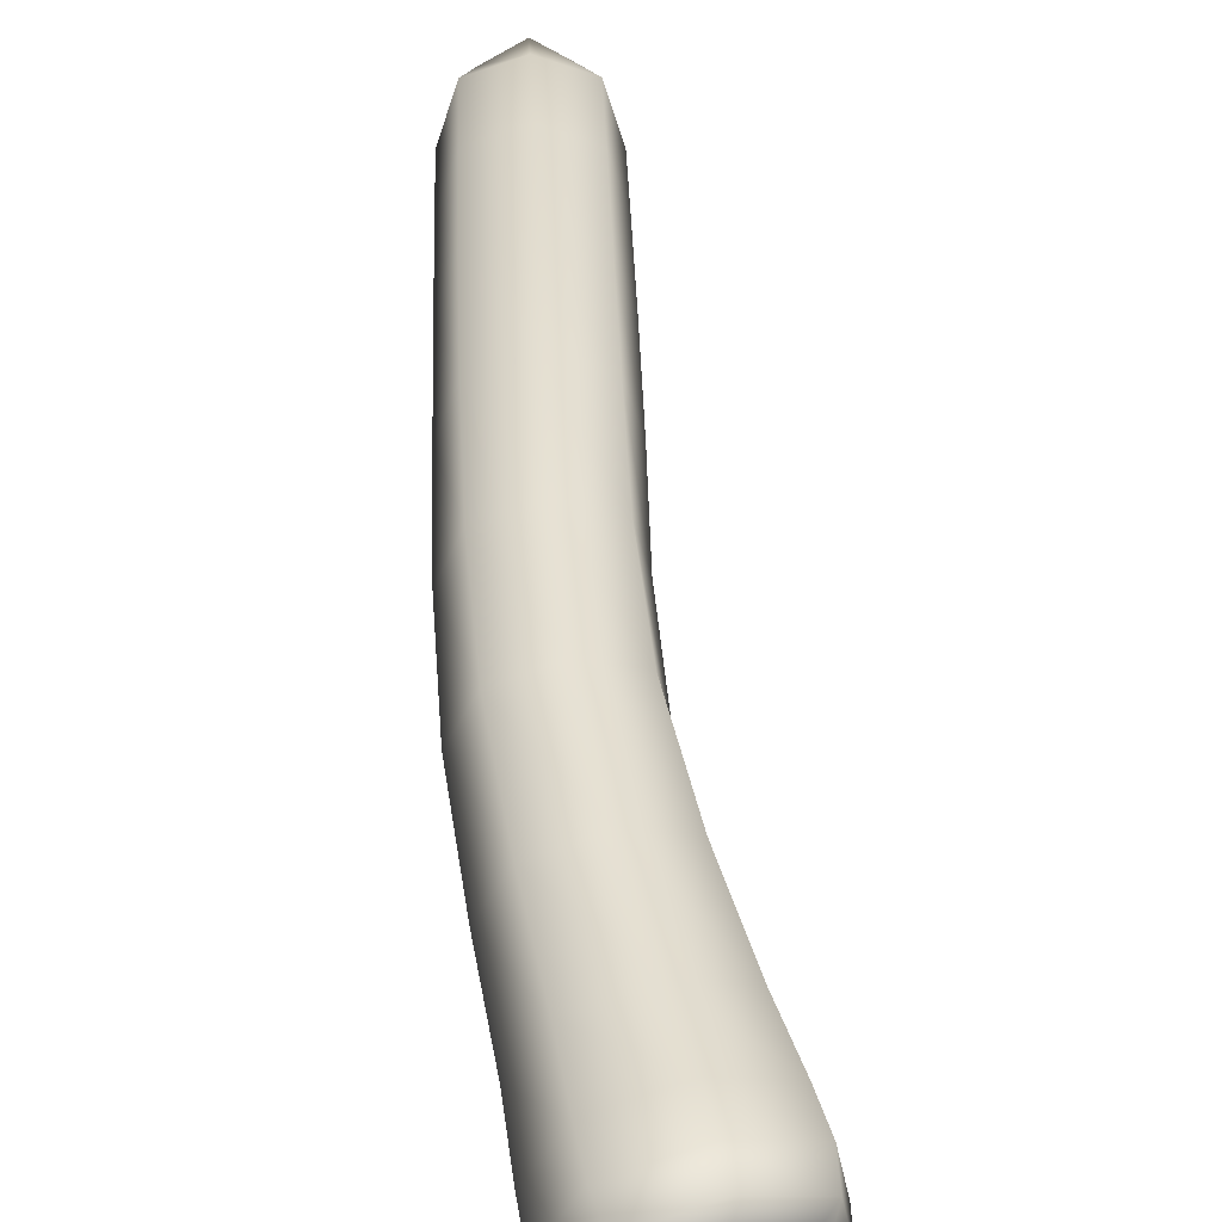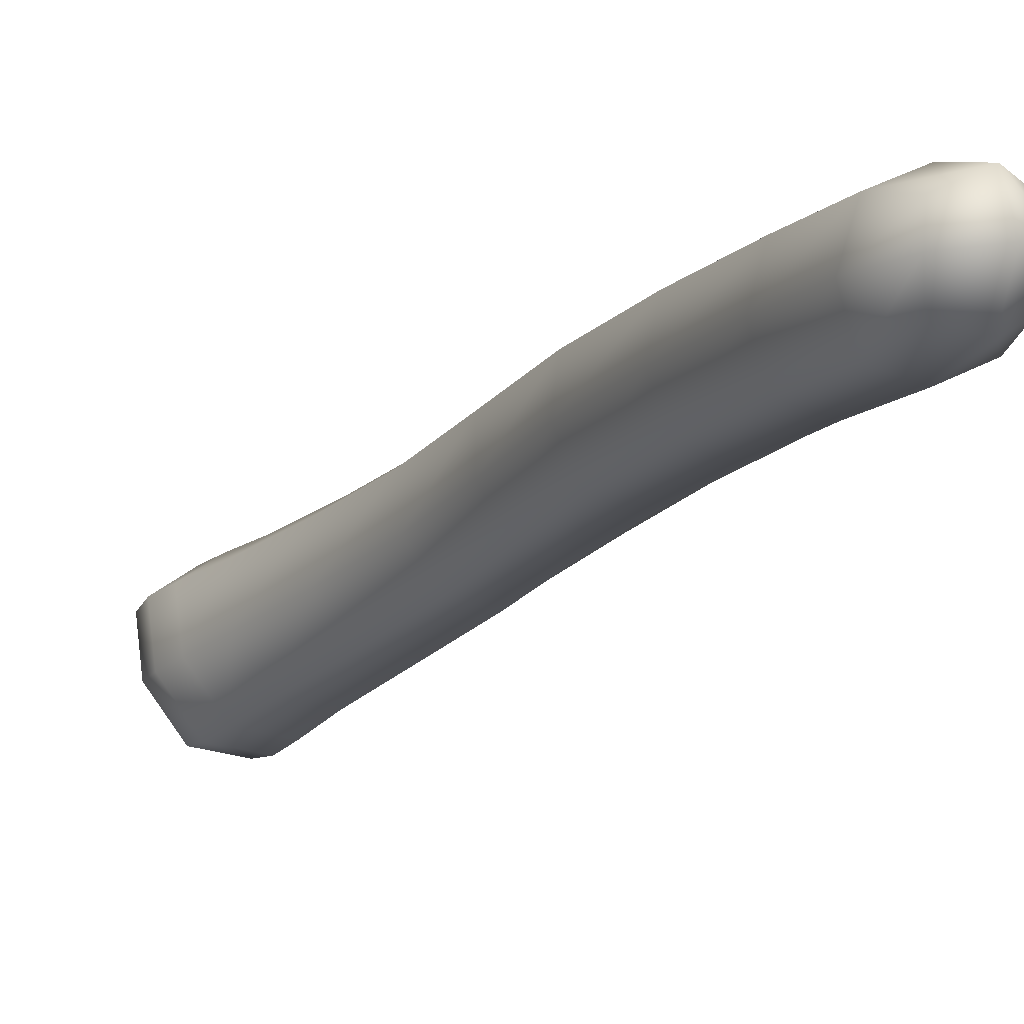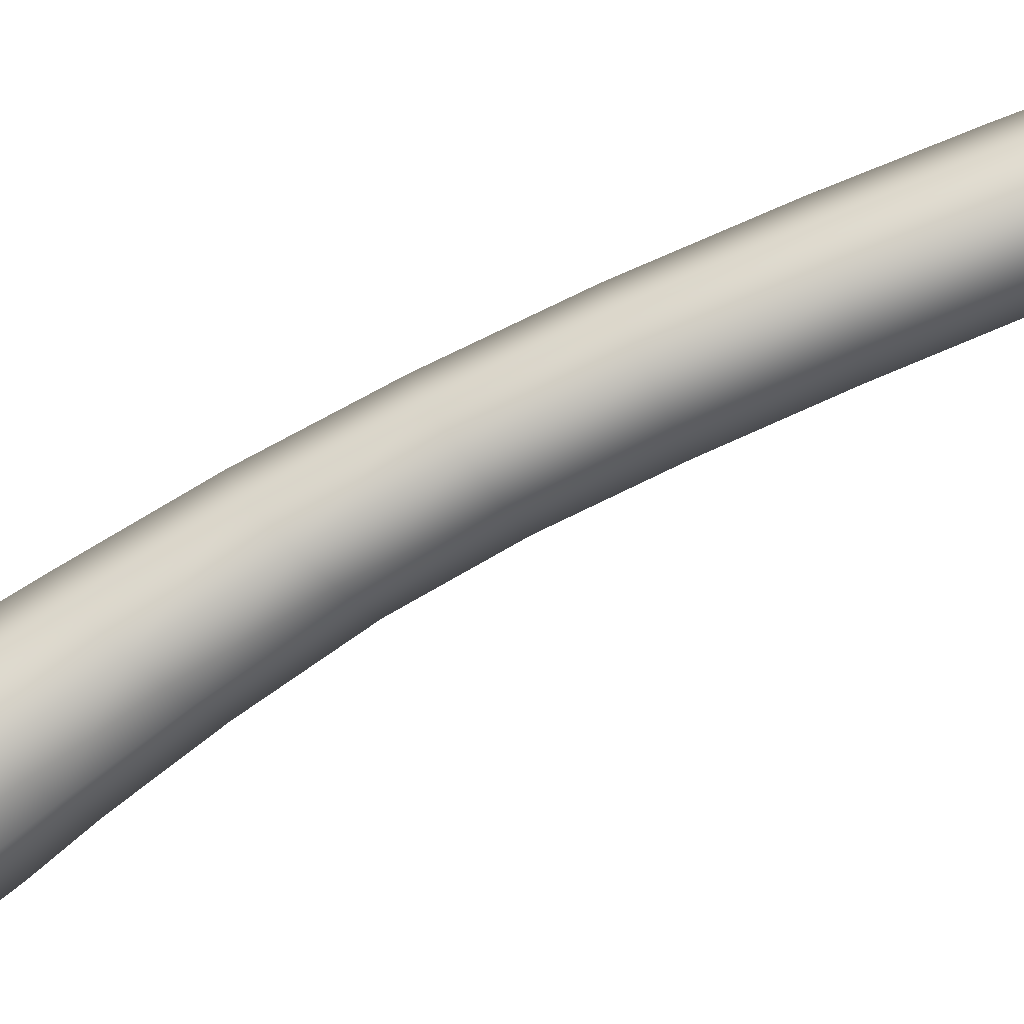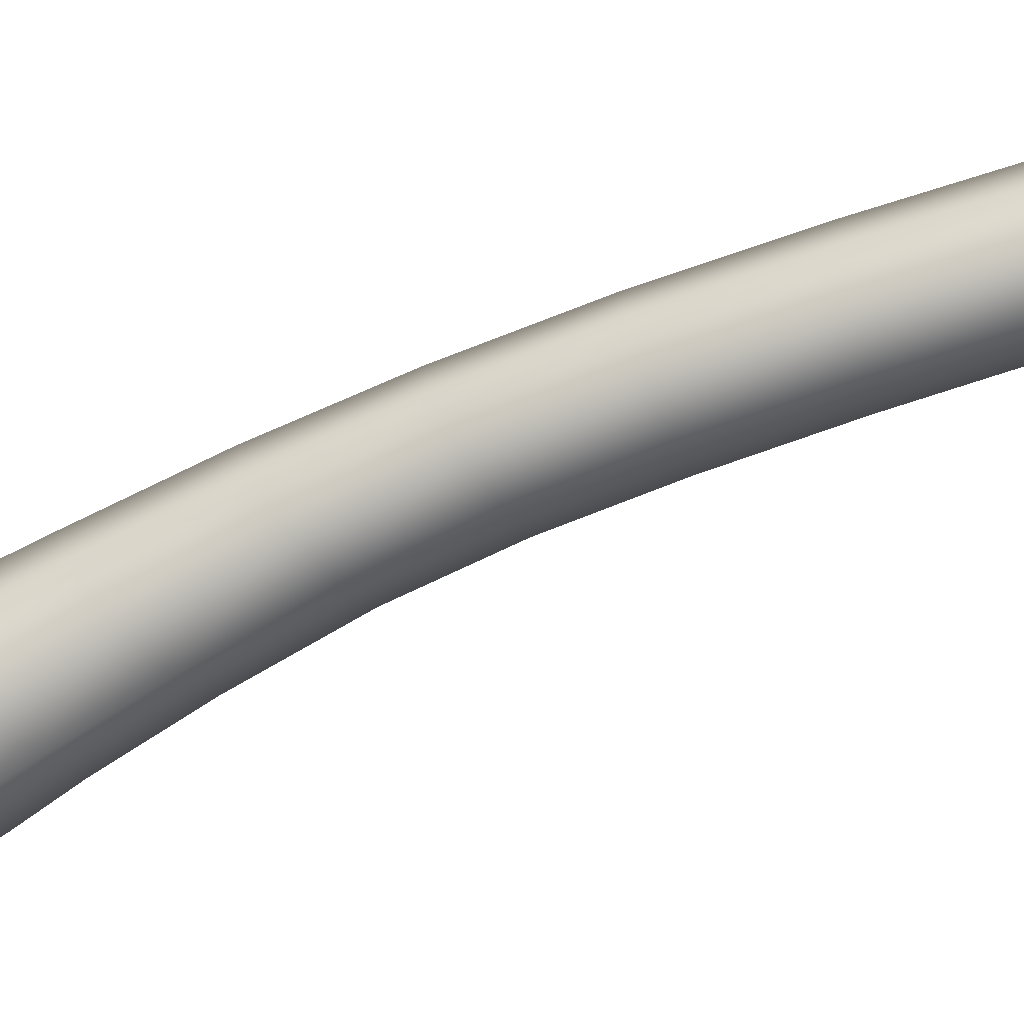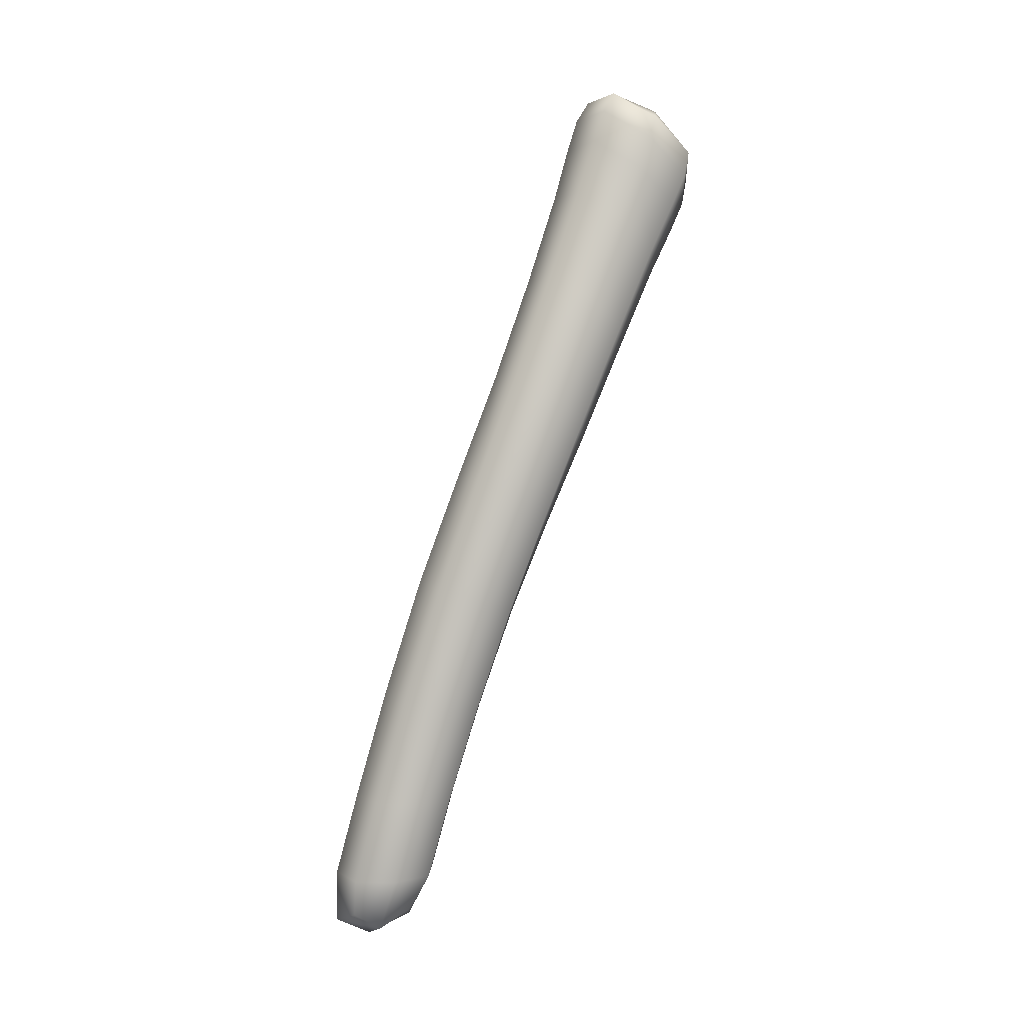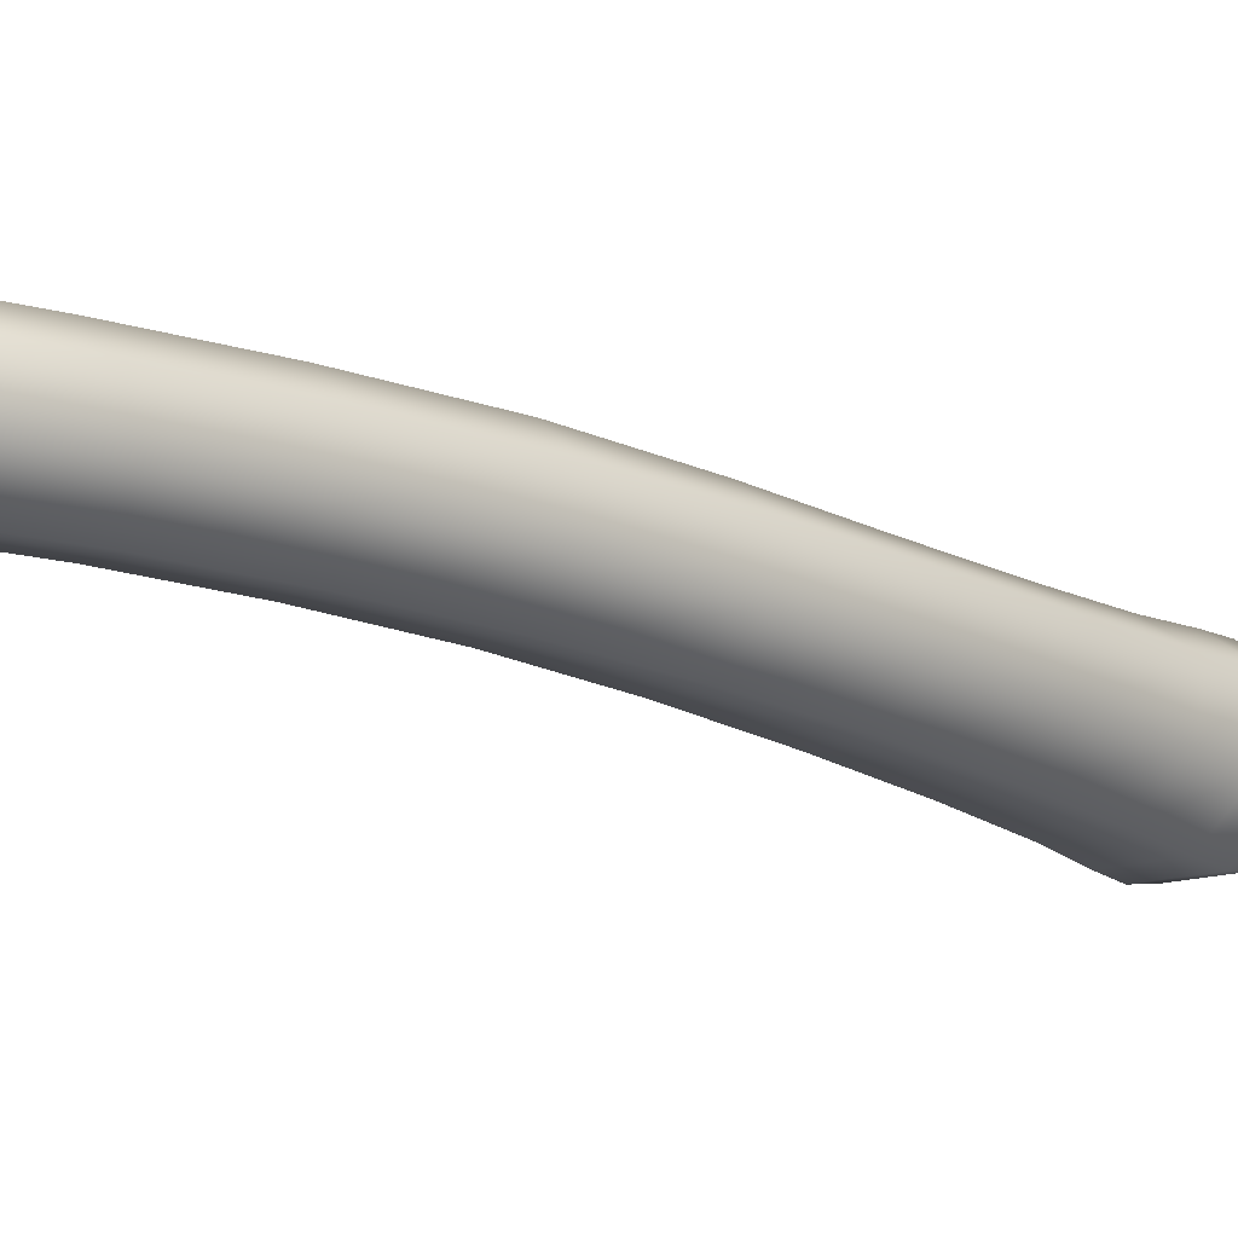
<metadata>
{"format":"obj","ext":"obj","renderer":"f3d","projection":"perspective","resolution":1024,"background":"white","views":[{"elev":17.1,"azim":-1.8,"up":"+Y"},{"elev":6.9,"azim":153.9,"up":"+Y"},{"elev":41.6,"azim":75.8,"up":"+Y"},{"elev":40.6,"azim":83.5,"up":"+Y"},{"elev":7.2,"azim":-105.0,"up":"+Z"},{"elev":14.6,"azim":-125.3,"up":"+Y"}]}
</metadata>
<code>
v -0.006647 -0.009926 0.3022
v 0 -0.01145 0.2991
v 0 -0.01755 0.3112
v -0.008974 -0.01456 0.3112
v 0.006647 -0.009926 0.3022
v 0.008974 -0.01456 0.3112
v 0.008974 -0.01966 0.3294
v 0 -0.02264 0.3293
v -0.008974 -0.01966 0.3294
v 0.005129 -0.08155 0.4893
v 0.0123 -0.0839 0.486
v 0.01379 -0.07586 0.4936
v 0.004064 -0.07538 0.4959
v 0.01973 -0.08155 0.484
v 0.02308 -0.07538 0.489
v 0.02168 -0.06846 0.4939
v 0.01485 -0.06685 0.4989
v 0.007085 -0.06846 0.4992
v -0.008974 -0.00179 0.3302
v 0 0.001189 0.3303
v 0 0.006382 0.3112
v -0.008974 0.00339 0.3112
v 0.008974 -0.00179 0.3302
v 0.008974 0.00339 0.3112
v 0.006647 0.003368 0.3022
v 0 0.006502 0.2991
v -0.006647 0.003368 0.3022
v 0 -0.001435 0.295
v -0.008974 -0.002472 0.2991
v 0.006647 0.003368 0.3022
v 0.008974 -0.002472 0.2991
v -0.006647 -0.009926 0.3022
v 0.006647 -0.009926 0.3022
v 0.01196 -0.005583 0.3112
v 0.008974 -0.01456 0.3112
v 0.008974 0.00339 0.3112
v 0.008974 -0.00179 0.3302
v 0.01196 -0.01073 0.3298
v 0.008974 -0.01966 0.3294
v -0.006647 0.003368 0.3022
v -0.01196 -0.005583 0.3112
v -0.008974 0.00339 0.3112
v -0.008974 -0.01456 0.3112
v -0.008974 -0.01966 0.3294
v -0.01196 -0.01073 0.3298
v -0.008974 -0.00179 0.3302
v 0 -0.02961 0.351
v -0.008974 -0.02667 0.3516
v 0.008974 -0.02667 0.3516
v 0.00879 -0.03493 0.3746
v -0.0001935 -0.03779 0.3739
v -0.009081 -0.03493 0.3753
v 0.01196 -0.01785 0.3531
v 0.008974 -0.02667 0.3516
v 0.008974 -0.009033 0.3547
v 0.009081 -0.01774 0.3807
v 0.01191 -0.02633 0.3775
v 0.00879 -0.03493 0.3746
v 0 -0.006092 0.3552
v 0.008974 -0.009033 0.3547
v -0.008974 -0.009033 0.3547
v -0.00879 -0.01774 0.3815
v 0.0001935 -0.01488 0.3822
v 0.009081 -0.01774 0.3807
v -0.01196 -0.01785 0.3531
v -0.008974 -0.009033 0.3547
v -0.008974 -0.02667 0.3516
v -0.009081 -0.03493 0.3753
v -0.01191 -0.02633 0.3786
v -0.00879 -0.01774 0.3815
v -0.000774 -0.0465 0.3953
v -0.009402 -0.04376 0.3984
v 0.00824 -0.04376 0.3952
v 0.008951 -0.05323 0.4154
v -0.0002655 -0.05591 0.4163
v -0.00879 -0.05323 0.421
v 0.01176 -0.03554 0.3992
v 0.00824 -0.04376 0.3952
v 0.009402 -0.02732 0.4043
v 0.01103 -0.03717 0.4267
v 0.01295 -0.0452 0.4201
v 0.008951 -0.05323 0.4154
v 0.000774 -0.02458 0.4073
v 0.009402 -0.02732 0.4043
v -0.00824 -0.02732 0.4074
v -0.006714 -0.03717 0.4323
v 0.002503 -0.0345 0.4314
v 0.01103 -0.03717 0.4267
v -0.01176 -0.03554 0.4034
v -0.00824 -0.02732 0.4074
v -0.009402 -0.04376 0.3984
v -0.00879 -0.05323 0.421
v -0.01071 -0.0452 0.4276
v -0.006714 -0.03717 0.4323
v 0.002809 -0.06623 0.438
v -0.006102 -0.06344 0.4435
v 0.01255 -0.06344 0.4368
v 0.01691 -0.07243 0.455
v 0.006429 -0.07543 0.4563
v -0.003154 -0.07243 0.4623
v 0.01691 -0.05508 0.4419
v 0.01255 -0.06344 0.4368
v 0.01505 -0.04672 0.4494
v 0.0196 -0.05444 0.4686
v 0.02159 -0.06344 0.4605
v 0.01691 -0.07243 0.455
v 0.006142 -0.04393 0.4549
v 0.01505 -0.04672 0.4494
v -0.003602 -0.04672 0.4562
v -0.000466 -0.05444 0.4758
v 0.01001 -0.05145 0.4745
v 0.0196 -0.05444 0.4686
v -0.007961 -0.05508 0.451
v -0.003602 -0.04672 0.4562
v -0.006102 -0.06344 0.4435
v -0.003154 -0.07243 0.4623
v -0.005153 -0.06344 0.4703
v -0.000466 -0.05444 0.4758
v 0.008575 -0.08148 0.4672
v -0.001764 -0.07824 0.4736
v 0.01988 -0.07824 0.4657
v 0.02153 -0.0816 0.4724
v 0.009904 -0.08493 0.4739
v -0.0007255 -0.0816 0.4805
v 0.02494 -0.06854 0.4717
v 0.01988 -0.07824 0.4657
v 0.02278 -0.05884 0.4804
v 0.02451 -0.06165 0.4875
v 0.02673 -0.07162 0.4786
v 0.02153 -0.0816 0.4724
v 0.01244 -0.0556 0.4868
v 0.02278 -0.05884 0.4804
v 0.001136 -0.05884 0.4882
v 0.002256 -0.06165 0.4956
v 0.01388 -0.05832 0.494
v 0.02451 -0.06165 0.4875
v -0.003921 -0.06854 0.4822
v 0.001136 -0.05884 0.4882
v -0.001764 -0.07824 0.4736
v -0.0007255 -0.0816 0.4805
v -0.002943 -0.07162 0.4894
v 0.002256 -0.06165 0.4956
v 0.01107 -0.08633 0.4798
v 0.001169 -0.08323 0.4859
v 0.02191 -0.08323 0.4784
v 0.02675 -0.07394 0.4842
v 0.02191 -0.08323 0.4784
v 0.02468 -0.06464 0.4925
v 0.02168 -0.06846 0.4939
v 0.02308 -0.07538 0.489
v 0.01973 -0.08155 0.484
v 0.01478 -0.06154 0.4986
v 0.02468 -0.06464 0.4925
v 0.003947 -0.06464 0.5
v 0.01478 -0.06154 0.4986
v 0.003947 -0.06464 0.5
v 0.02468 -0.06464 0.4925
v -0.0008975 -0.07394 0.4942
v 0.003947 -0.06464 0.5
v 0.001169 -0.08323 0.4859
v -0.0008975 -0.07394 0.4942
f 4 1 2
f 2 3 4
f 3 2 5
f 5 6 3
f 8 3 6
f 6 7 8
f 9 4 3
f 3 8 9
f 13 10 11
f 11 12 13
f 12 11 14
f 14 15 12
f 17 12 15
f 15 16 17
f 18 13 12
f 12 17 18
f 22 19 20
f 20 21 22
f 21 20 23
f 23 24 21
f 26 21 24
f 24 25 26
f 27 22 21
f 21 26 27
f 29 27 26
f 26 28 29
f 28 26 30
f 30 31 28
f 2 28 31
f 31 5 2
f 32 29 28
f 28 2 32
f 35 33 31
f 31 34 35
f 34 31 30
f 30 36 34
f 38 34 36
f 36 37 38
f 39 35 34
f 34 38 39
f 42 40 29
f 29 41 42
f 41 29 32
f 32 43 41
f 45 41 43
f 43 44 45
f 46 42 41
f 41 45 46
f 48 9 8
f 8 47 48
f 47 8 7
f 7 49 47
f 51 47 49
f 49 50 51
f 52 48 47
f 47 51 52
f 54 39 38
f 38 53 54
f 53 38 37
f 37 55 53
f 57 53 55
f 55 56 57
f 58 54 53
f 53 57 58
f 60 23 20
f 20 59 60
f 59 20 19
f 19 61 59
f 63 59 61
f 61 62 63
f 64 60 59
f 59 63 64
f 66 46 45
f 45 65 66
f 65 45 44
f 44 67 65
f 69 65 67
f 67 68 69
f 70 66 65
f 65 69 70
f 72 52 51
f 51 71 72
f 71 51 50
f 50 73 71
f 75 71 73
f 73 74 75
f 76 72 71
f 71 75 76
f 78 58 57
f 57 77 78
f 77 57 56
f 56 79 77
f 81 77 79
f 79 80 81
f 82 78 77
f 77 81 82
f 84 64 63
f 63 83 84
f 83 63 62
f 62 85 83
f 87 83 85
f 85 86 87
f 88 84 83
f 83 87 88
f 90 70 69
f 69 89 90
f 89 69 68
f 68 91 89
f 93 89 91
f 91 92 93
f 94 90 89
f 89 93 94
f 96 76 75
f 75 95 96
f 95 75 74
f 74 97 95
f 99 95 97
f 97 98 99
f 100 96 95
f 95 99 100
f 102 82 81
f 81 101 102
f 101 81 80
f 80 103 101
f 105 101 103
f 103 104 105
f 106 102 101
f 101 105 106
f 108 88 87
f 87 107 108
f 107 87 86
f 86 109 107
f 111 107 109
f 109 110 111
f 112 108 107
f 107 111 112
f 114 94 93
f 93 113 114
f 113 93 92
f 92 115 113
f 117 113 115
f 115 116 117
f 118 114 113
f 113 117 118
f 120 100 99
f 99 119 120
f 119 99 98
f 98 121 119
f 123 119 121
f 121 122 123
f 124 120 119
f 119 123 124
f 126 106 105
f 105 125 126
f 125 105 104
f 104 127 125
f 129 125 127
f 127 128 129
f 130 126 125
f 125 129 130
f 132 112 111
f 111 131 132
f 131 111 110
f 110 133 131
f 135 131 133
f 133 134 135
f 136 132 131
f 131 135 136
f 138 118 117
f 117 137 138
f 137 117 116
f 116 139 137
f 141 137 139
f 139 140 141
f 142 138 137
f 137 141 142
f 144 124 123
f 123 143 144
f 143 123 122
f 122 145 143
f 11 143 145
f 145 14 11
f 10 144 143
f 143 11 10
f 147 130 129
f 129 146 147
f 146 129 128
f 128 148 146
f 150 146 148
f 148 149 150
f 151 147 146
f 146 150 151
f 153 136 135
f 135 152 153
f 152 135 134
f 134 154 152
f 17 155 156
f 156 18 17
f 16 157 155
f 155 17 16
f 159 142 141
f 141 158 159
f 158 141 140
f 140 160 158
f 13 161 144
f 144 10 13
f 18 156 161
f 161 13 18

</code>
